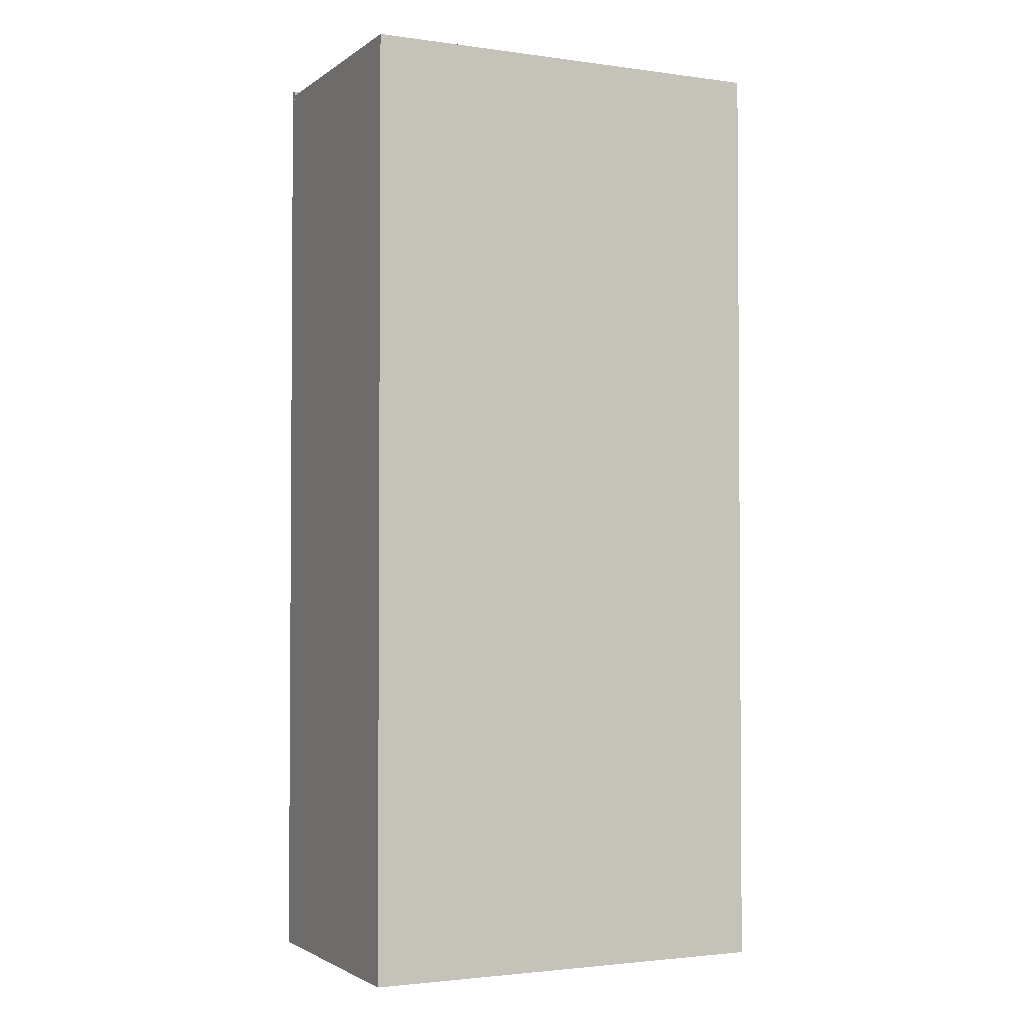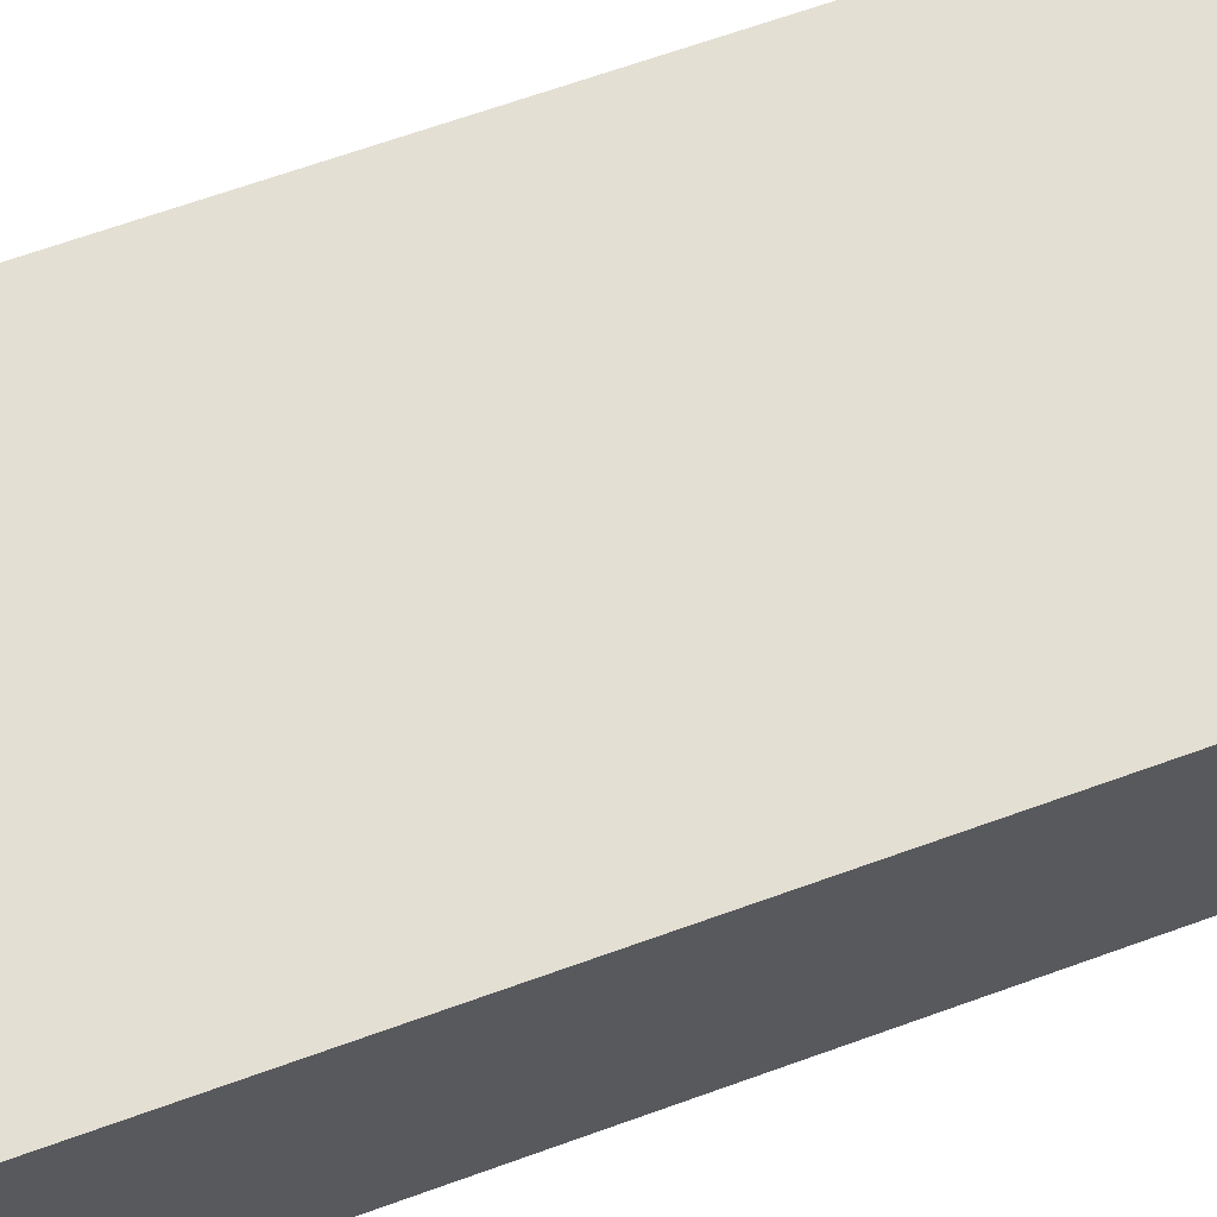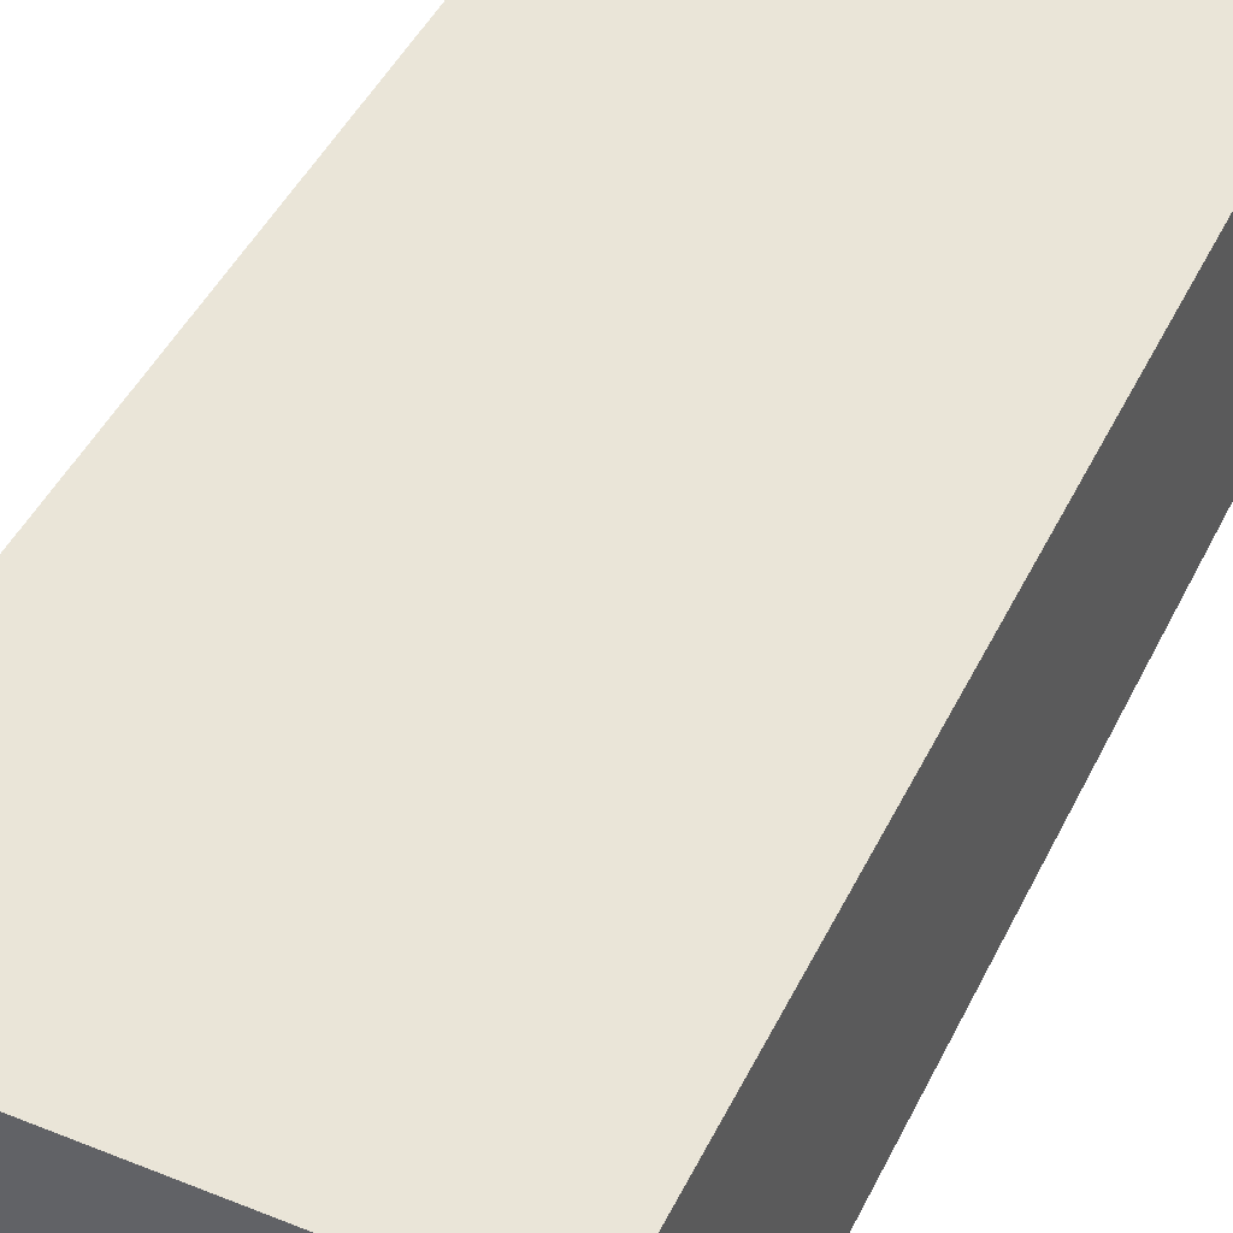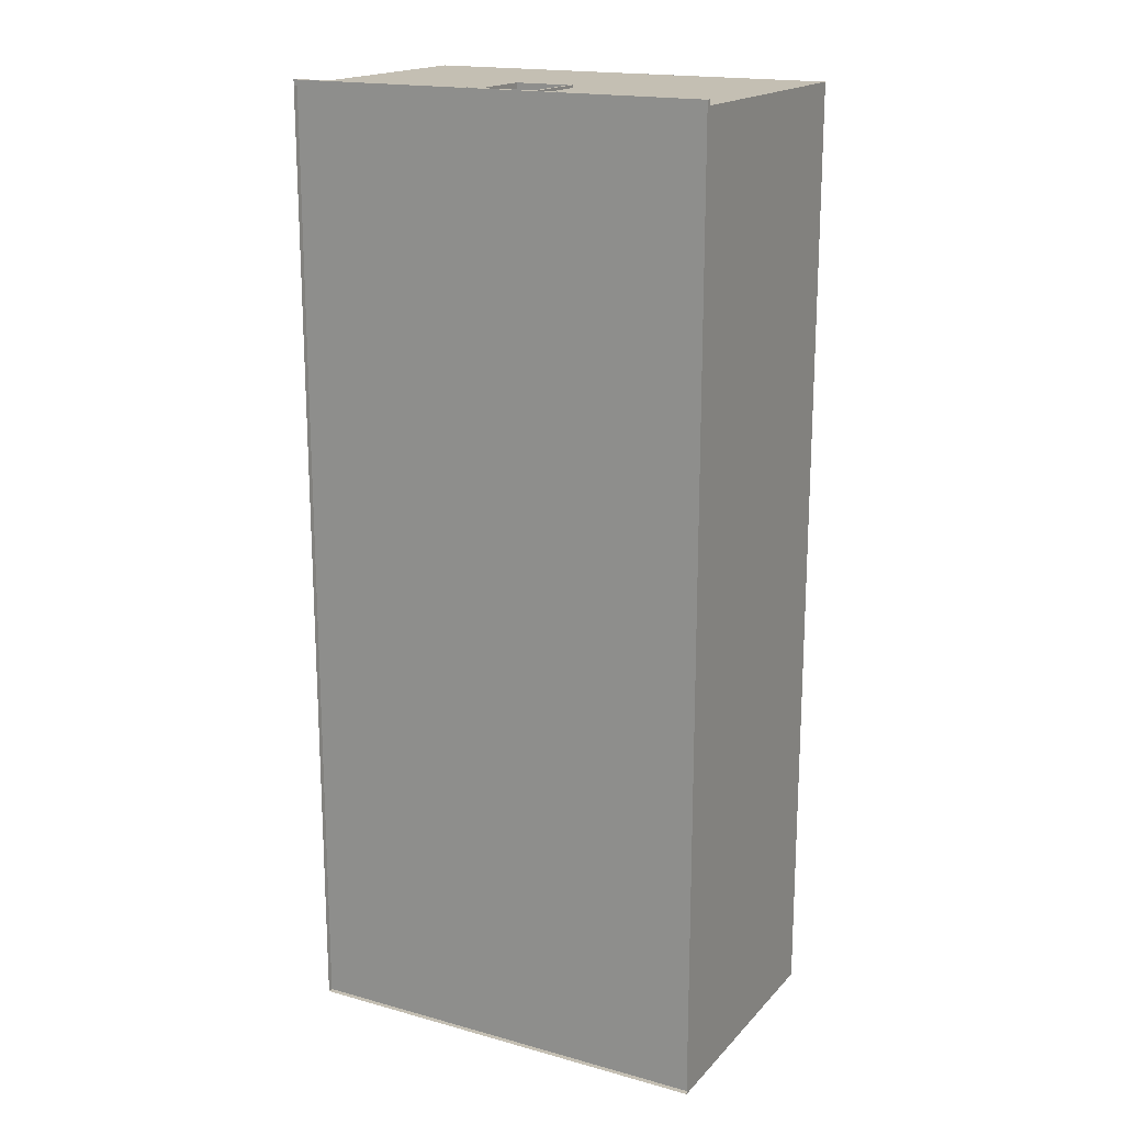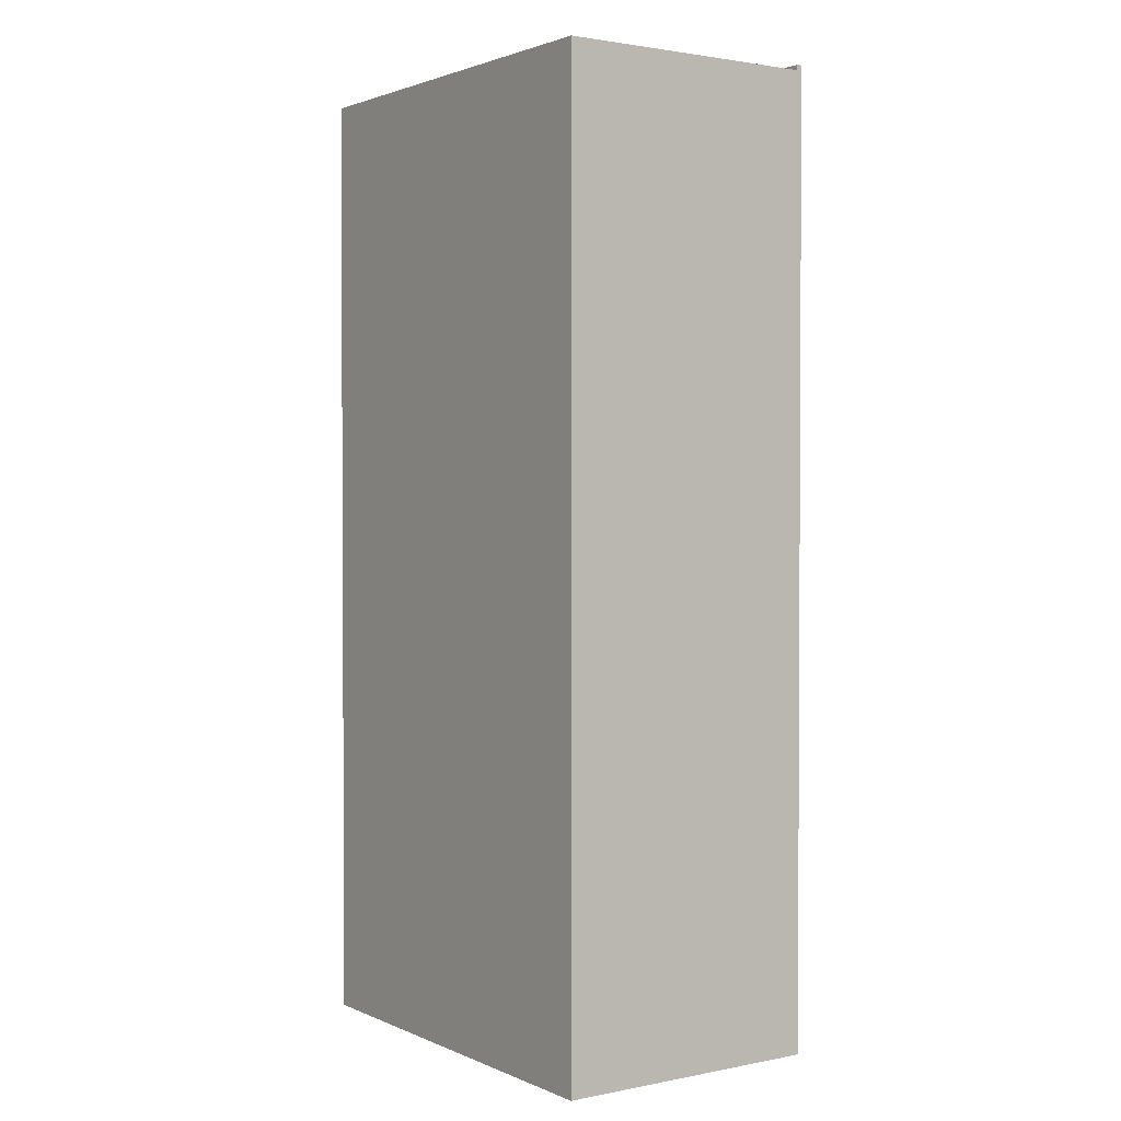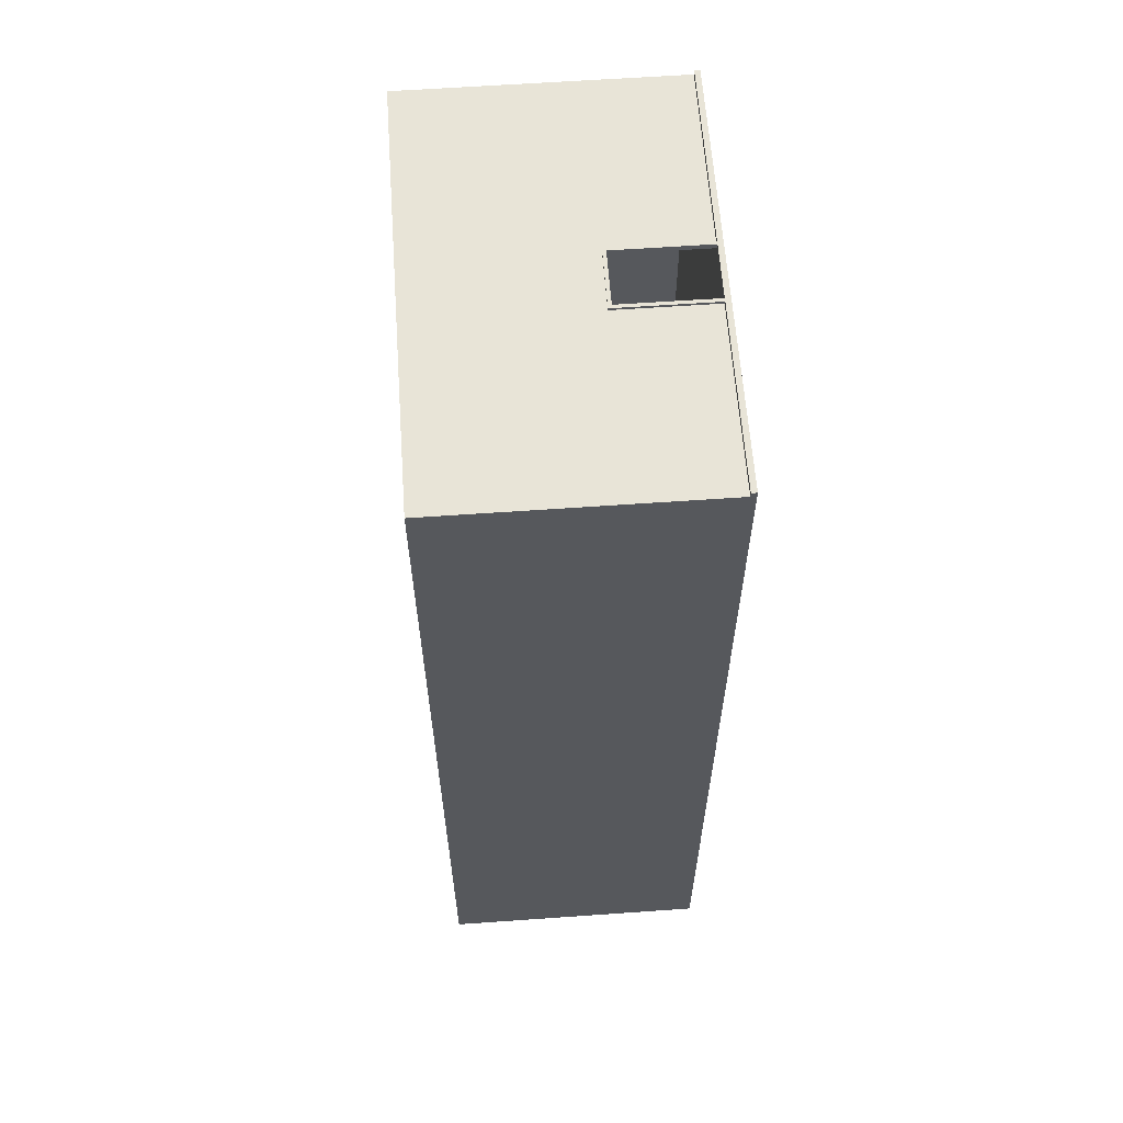
<metadata>
{"format":"obj","ext":"obj","renderer":"f3d","projection":"perspective","resolution":1024,"background":"white","views":[{"elev":-2.4,"azim":154.4,"up":"+Z"},{"elev":66.5,"azim":-109.9,"up":"+Y"},{"elev":45.5,"azim":24.9,"up":"+Y"},{"elev":17.9,"azim":28.3,"up":"+Z"},{"elev":1.9,"azim":-124.7,"up":"+Z"},{"elev":61.4,"azim":-94.1,"up":"+Z"}]}
</metadata>
<code>
o Jaula
v 4 5.1 9
v 4 0.1 -9
v 4 5.1 -9
v -4 0.1 -9
v -4 5.1 -9
v -4 0 -9
v 4 0 -9
v -4 0 9
v 4 0 9
v 4 0.1 9
v -4 0.1 9
v -4 5.1 9
v 0.5763 5.1 9
v -0.5763 5.1 9
v 0.5763 0.1 9
v -4 1.883 9
v 4 1.883 9
v 0.5763 1.883 9
v -0.5763 1.883 9
v -0.5763 0.1 9
v 0.5763 0.101 8.95
v -0.5129 0.1 9.05
v 0.5129 0.1 9.05
v 0.5763 1.883 9.05
v 0.5763 0.101 9.05
v -0.5763 1.883 9.05
v -0.5763 0.101 9.05
v 0.5129 1.82 9.05
v -0.5129 1.82 9.05
v -0.5763 0.101 8.95
v -0.5129 0.1 8.95
v 0.5129 0.1 8.95
v 0.5763 1.883 8.95
v -0.5763 1.883 8.95
v 0.5129 1.82 8.95
v -0.5129 1.82 8.95
v -4 0 9.1
v 4 0 9.1
v 4 0.1 9.1
v -4 0.1 9.1
f 11 12 5 4
f 4 5 3 2
f 2 3 1 10
f 5 12 1 3
f 19 14 12 16
f 17 1 13 18
f 18 13 14 19
f 10 17 18 15
f 20 19 16 11
f 4 11 10 2
f 10 2 7 9
f 2 4 6 7
f 8 11 40 37
f 4 11 8 6
f 10 9 38 39
f 40 39 38 37
f 24 33 34 26
f 35 32 23 28
f 28 23 25 24
f 22 29 26 27
f 29 28 24 26
f 22 31 36 29
f 25 23 32 21
f 29 36 35 28
f 26 34 30 27
f 27 30 31 22
f 35 33 21 32
f 31 30 34 36
f 36 34 33 35
f 21 33 24 25
f 11 10 39 40
f 9 8 37 38

</code>
